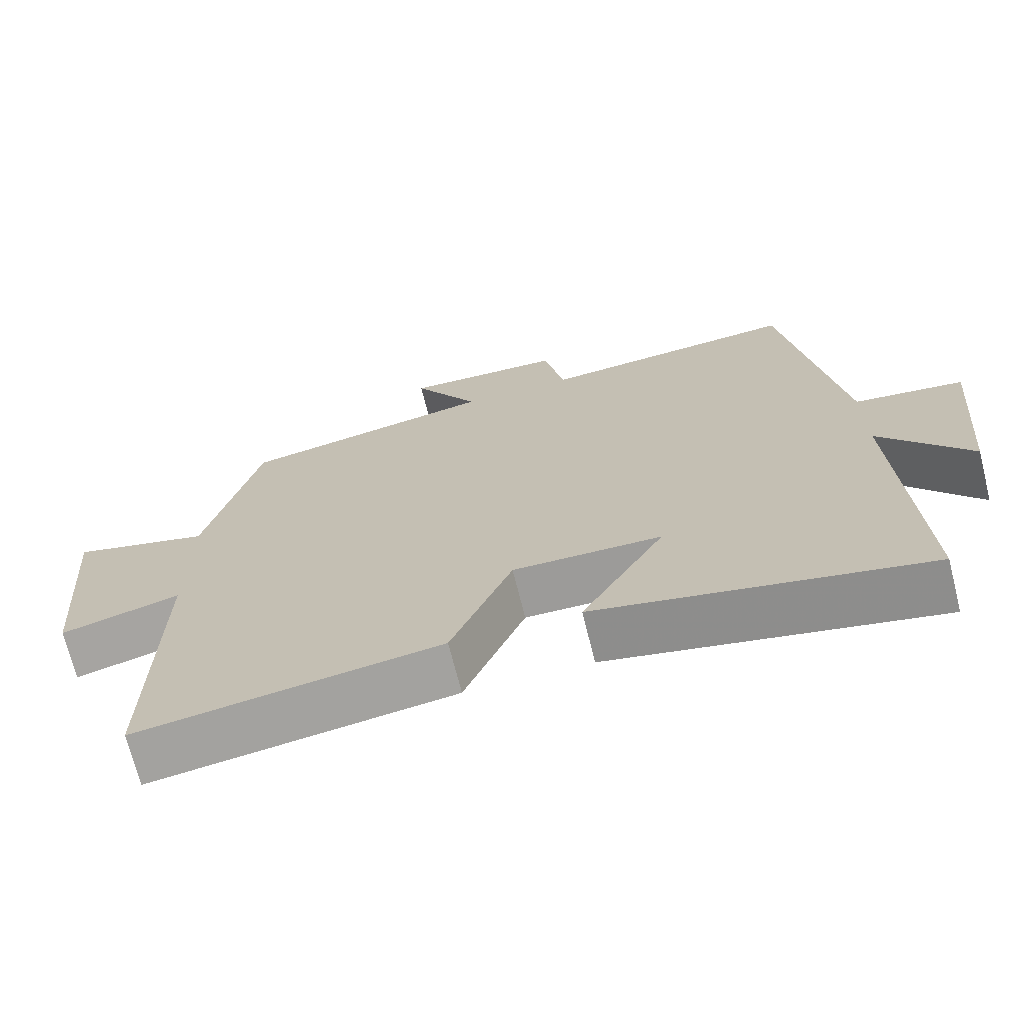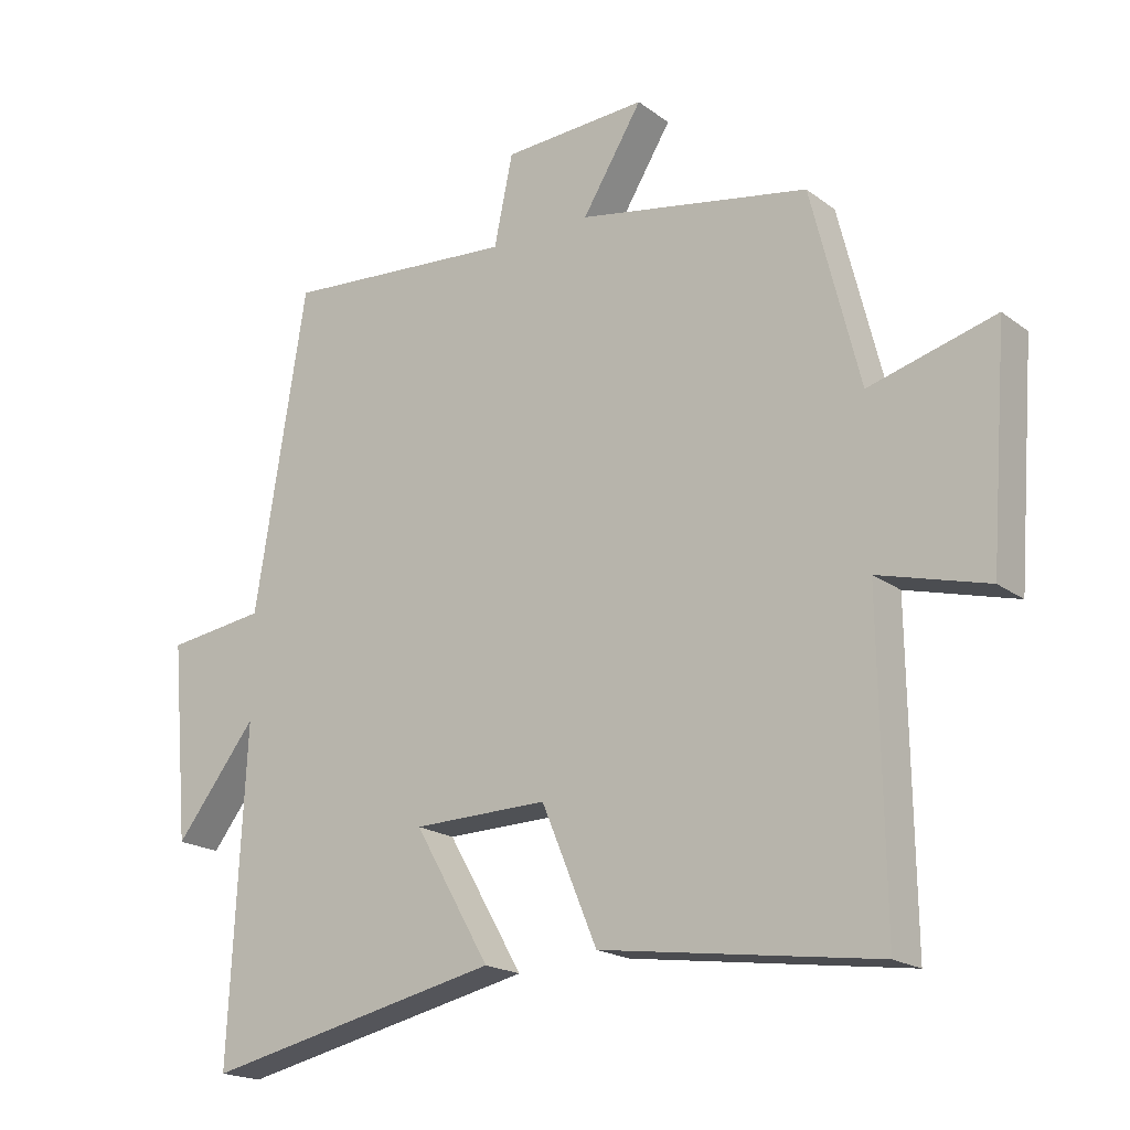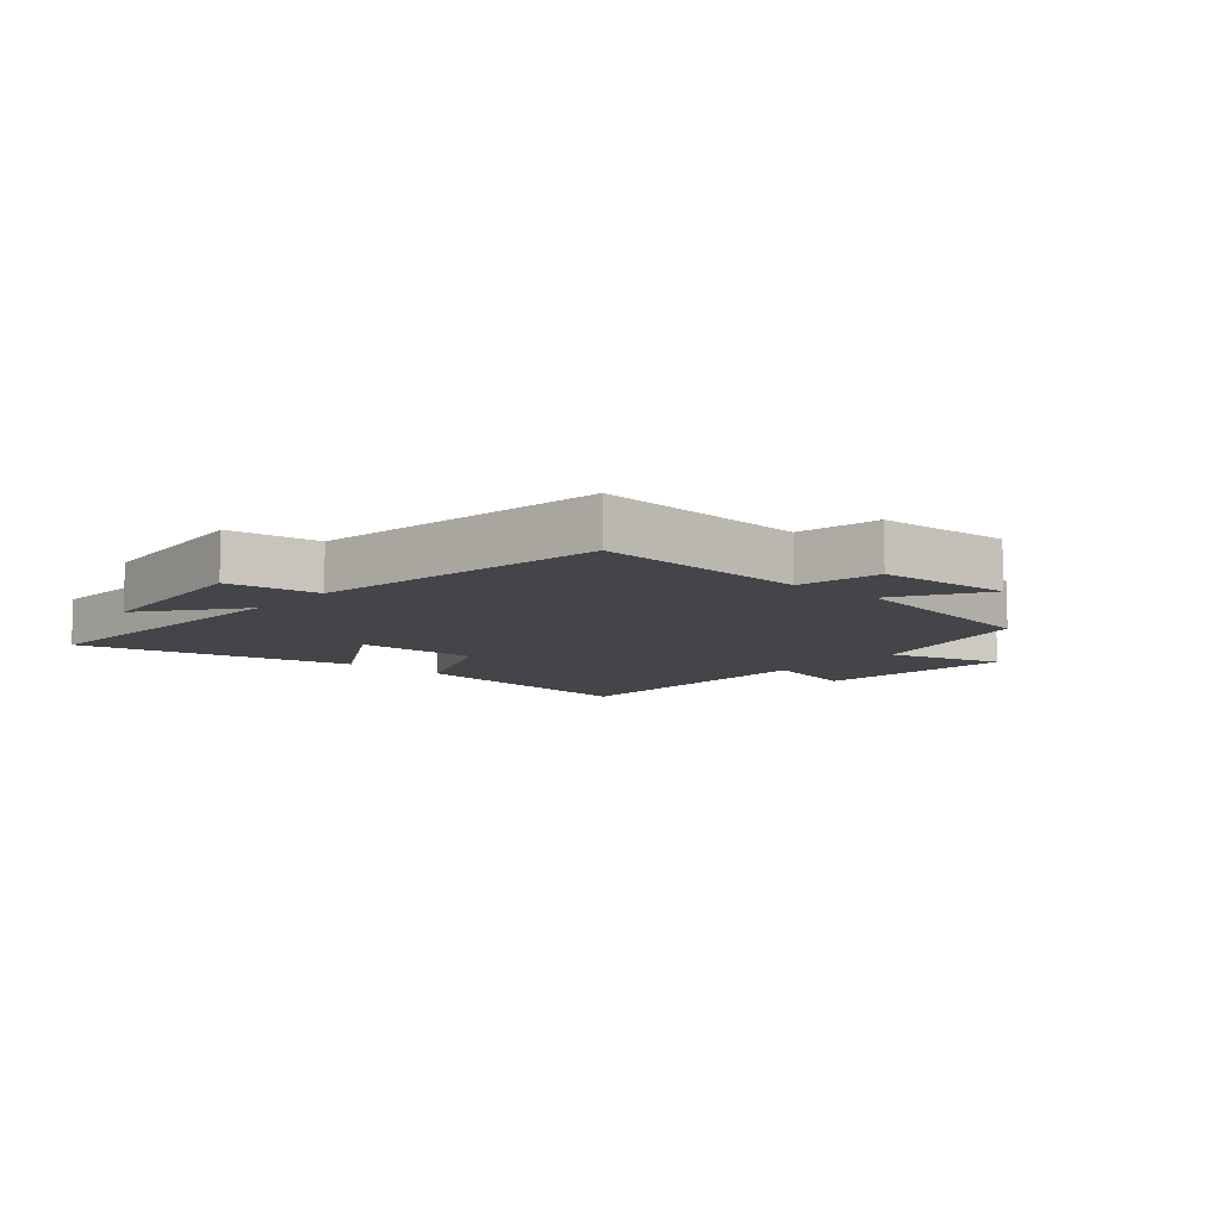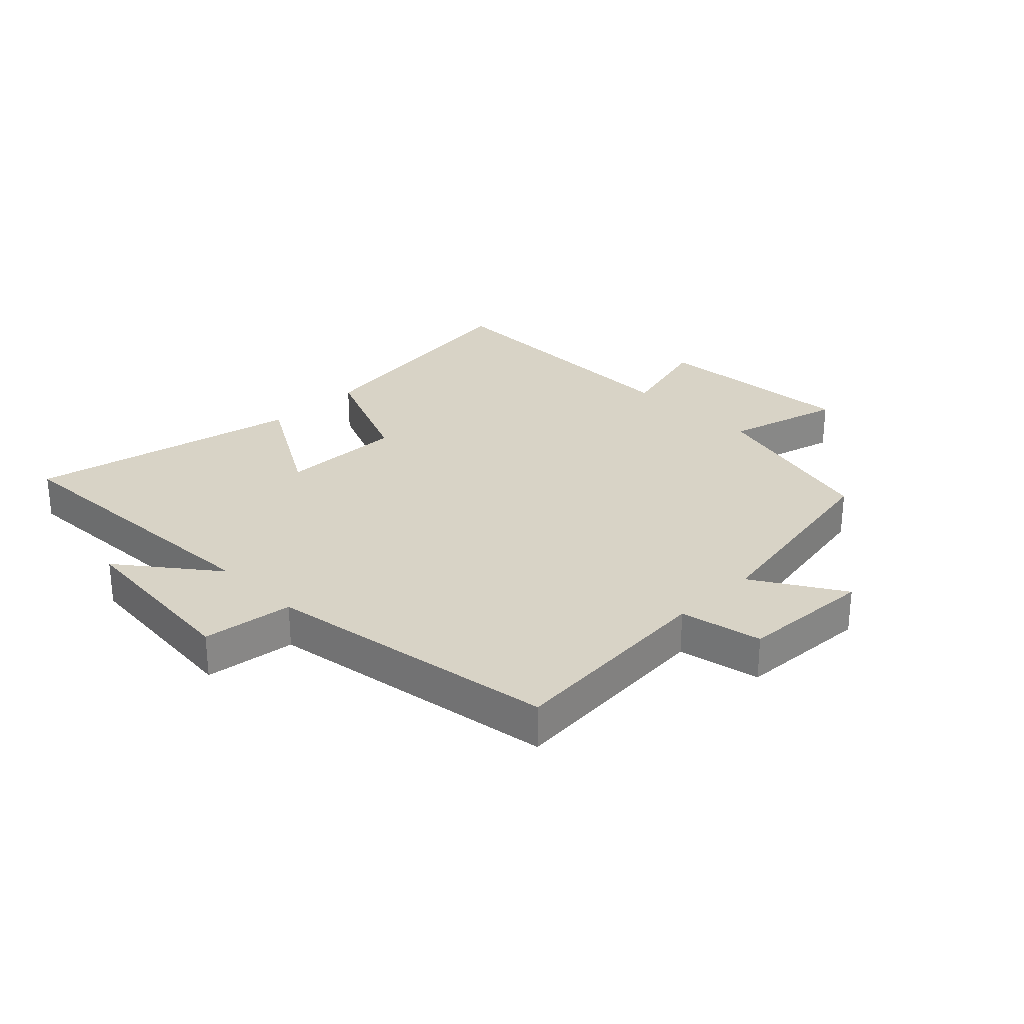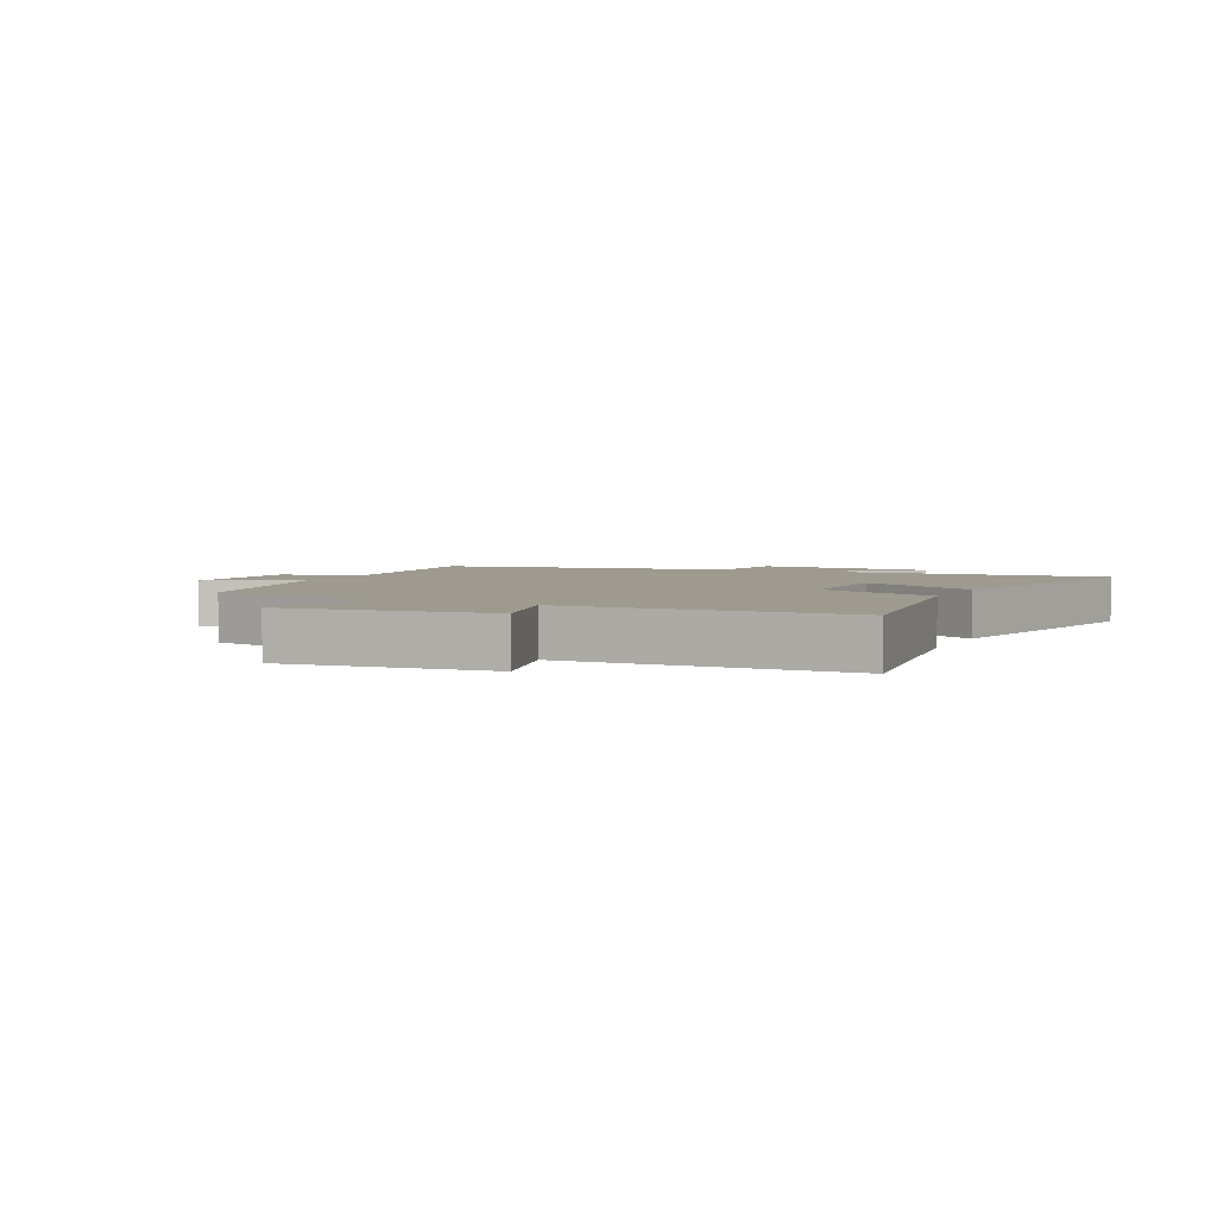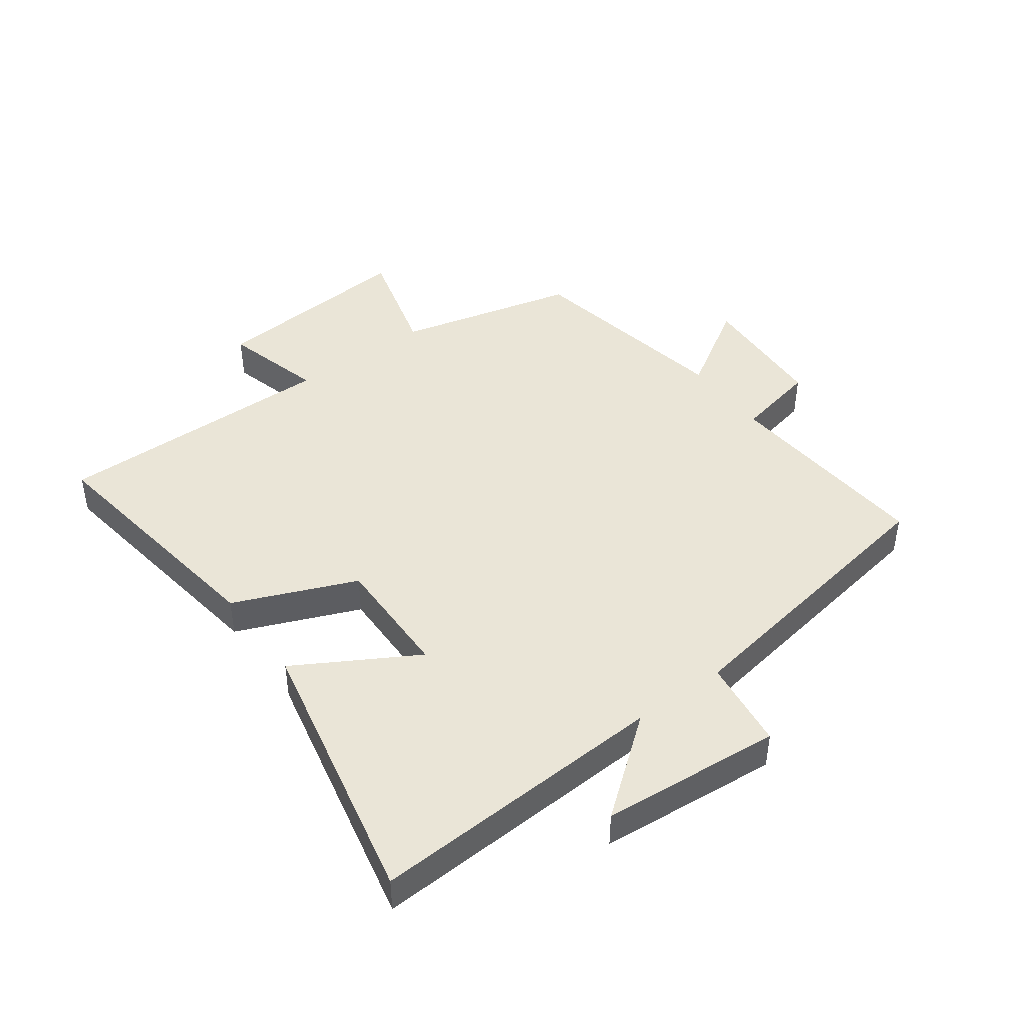
<metadata>
{"format":"obj","ext":"obj","renderer":"f3d","projection":"perspective","resolution":1024,"background":"white","views":[{"elev":-70.1,"azim":-166.0,"up":"+Z"},{"elev":-19.1,"azim":36.3,"up":"+Z"},{"elev":-9.1,"azim":-40.7,"up":"+Y"},{"elev":28.1,"azim":-44.7,"up":"+Y"},{"elev":3.6,"azim":114.6,"up":"+Y"},{"elev":44.2,"azim":-126.4,"up":"+Y"}]}
</metadata>
<code>
v -0.423 0.07 0.526
v -0.074 0.07 0.5
v -0.046 0.07 0.634
v 0.17 0.07 0.646
v 0.08 0.07 0.5
v 0.427 0.07 0.437
v 0.5 0.07 0.144
v 0.689 0.07 0.196
v 0.663 0.07 -0.14
v 0.5 0.07 -0.096
v 0.506 0.07 -0.558
v 0.094 0.07 -0.5
v 0.011 0.07 -0.301
v -0.191 0.07 -0.305
v -0.078 0.07 -0.5
v -0.524 0.07 -0.597
v -0.5 0.07 -0.109
v -0.622 0.07 -0.265
v -0.648 0.07 0.029
v -0.5 0.07 0.049
v -0.423 0 0.526
v -0.074 0 0.5
v -0.046 0 0.634
v 0.17 0 0.646
v 0.08 0 0.5
v 0.427 0 0.437
v 0.5 0 0.144
v 0.689 0 0.196
v 0.663 0 -0.14
v 0.5 0 -0.096
v 0.506 0 -0.558
v 0.094 0 -0.5
v 0.011 0 -0.301
v -0.191 0 -0.305
v -0.078 0 -0.5
v -0.524 0 -0.597
v -0.5 0 -0.109
v -0.622 0 -0.265
v -0.648 0 0.029
v -0.5 0 0.049
f 17 18 19 20
f 17 20 1 2
f 14 15 16 17
f 13 14 17 2
f 10 11 12 13
f 10 13 2 3
f 7 8 9 10
f 5 6 7 10
f 5 10 3
f 3 4 5
f 40 39 38 37
f 22 21 40 37
f 37 36 35 34
f 22 37 34 33
f 33 32 31 30
f 23 22 33 30
f 30 29 28 27
f 30 27 26 25
f 23 30 25
f 25 24 23
f 1 21 22 2
f 2 22 23 3
f 3 23 24 4
f 4 24 25 5
f 5 25 26 6
f 6 26 27 7
f 7 27 28 8
f 8 28 29 9
f 9 29 30 10
f 10 30 31 11
f 11 31 32 12
f 12 32 33 13
f 13 33 34 14
f 14 34 35 15
f 15 35 36 16
f 16 36 37 17
f 17 37 38 18
f 18 38 39 19
f 19 39 40 20
f 20 40 21 1

</code>
